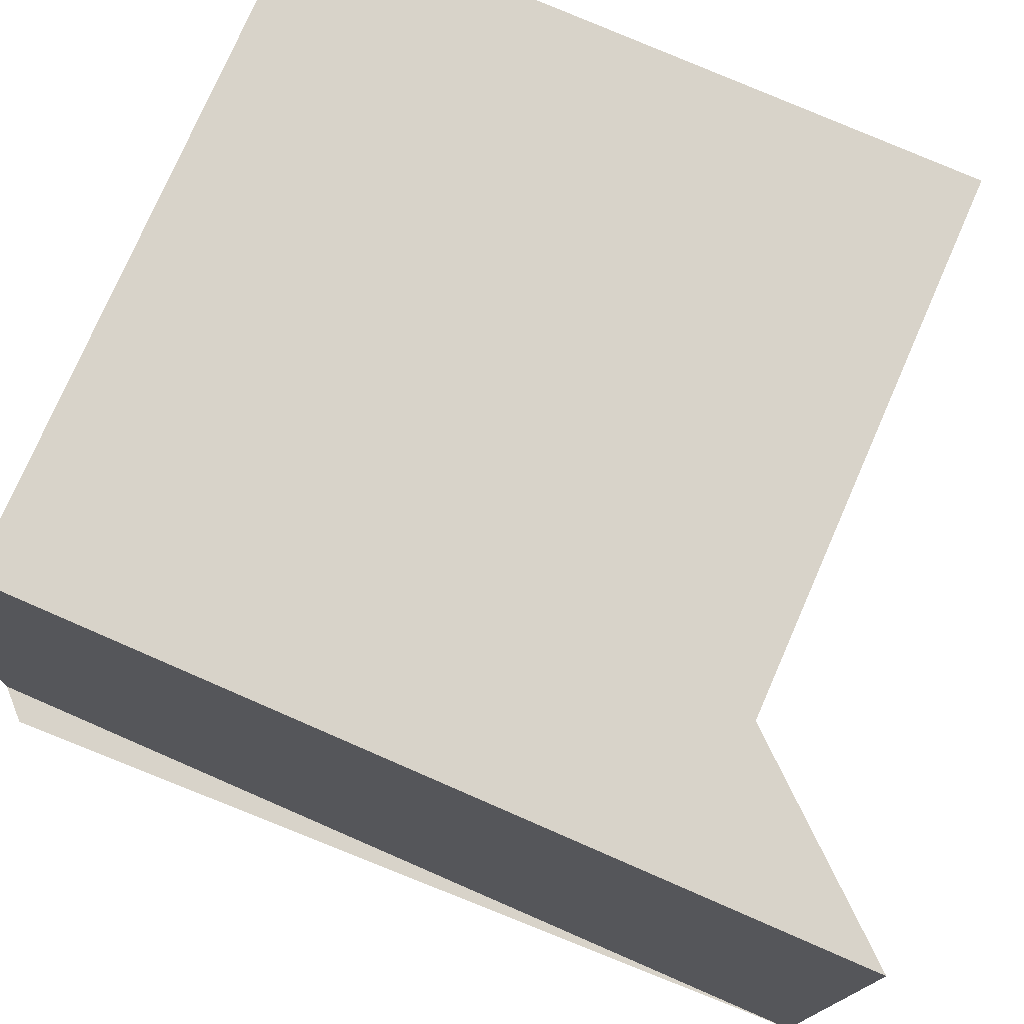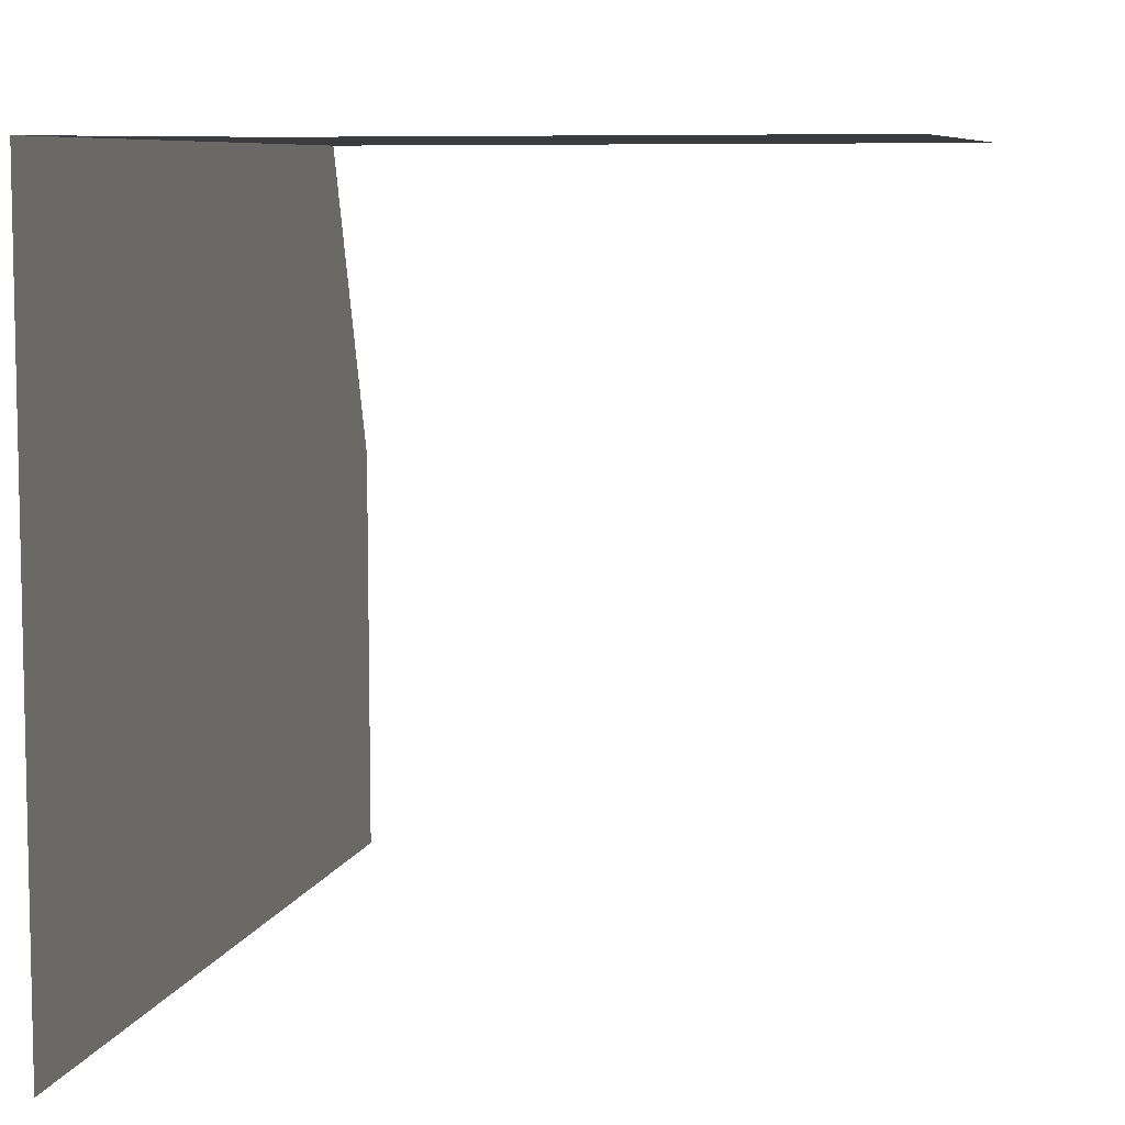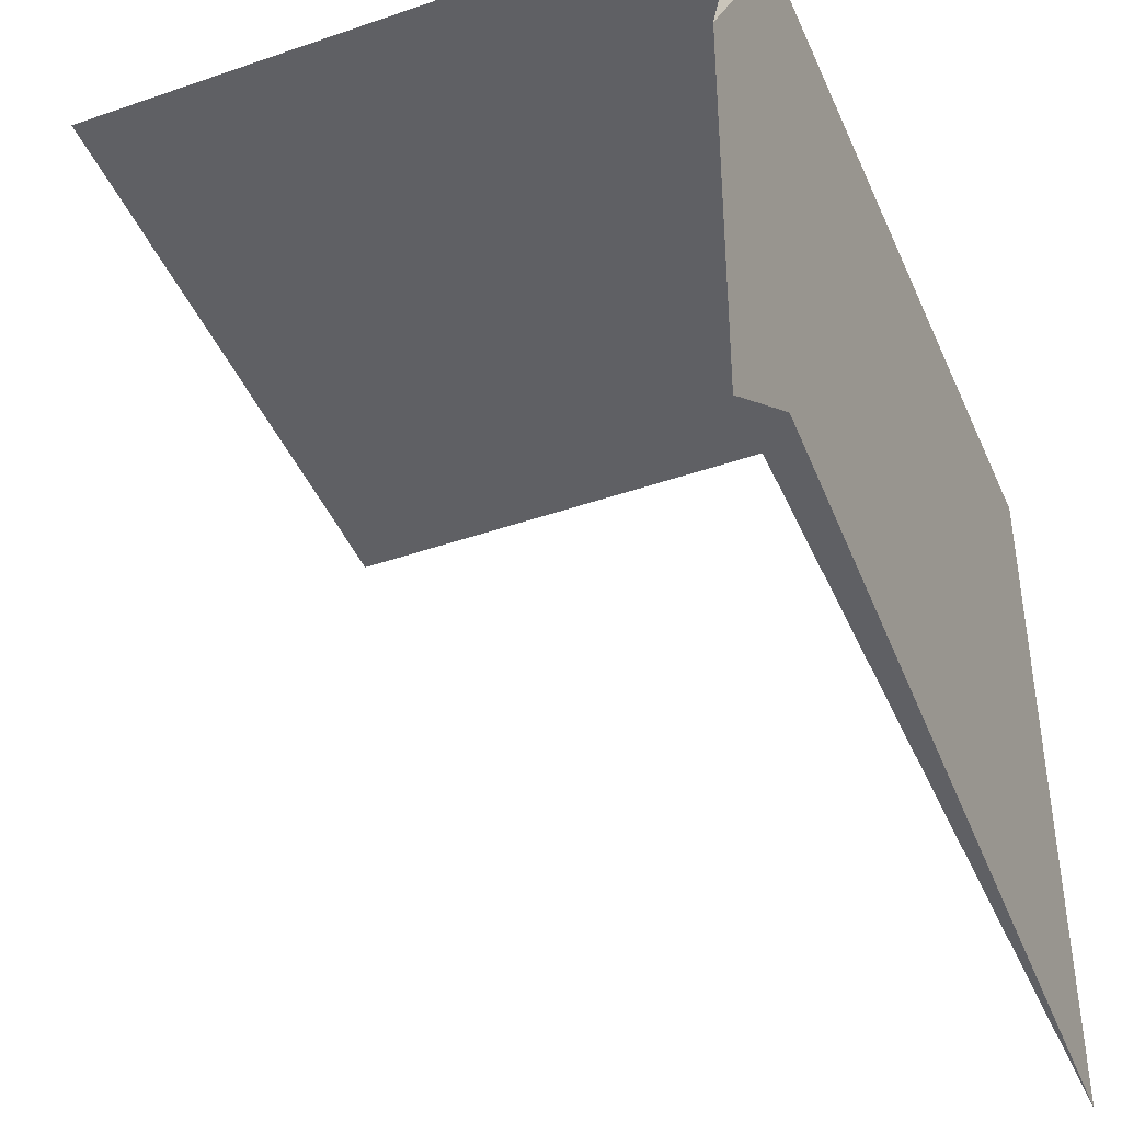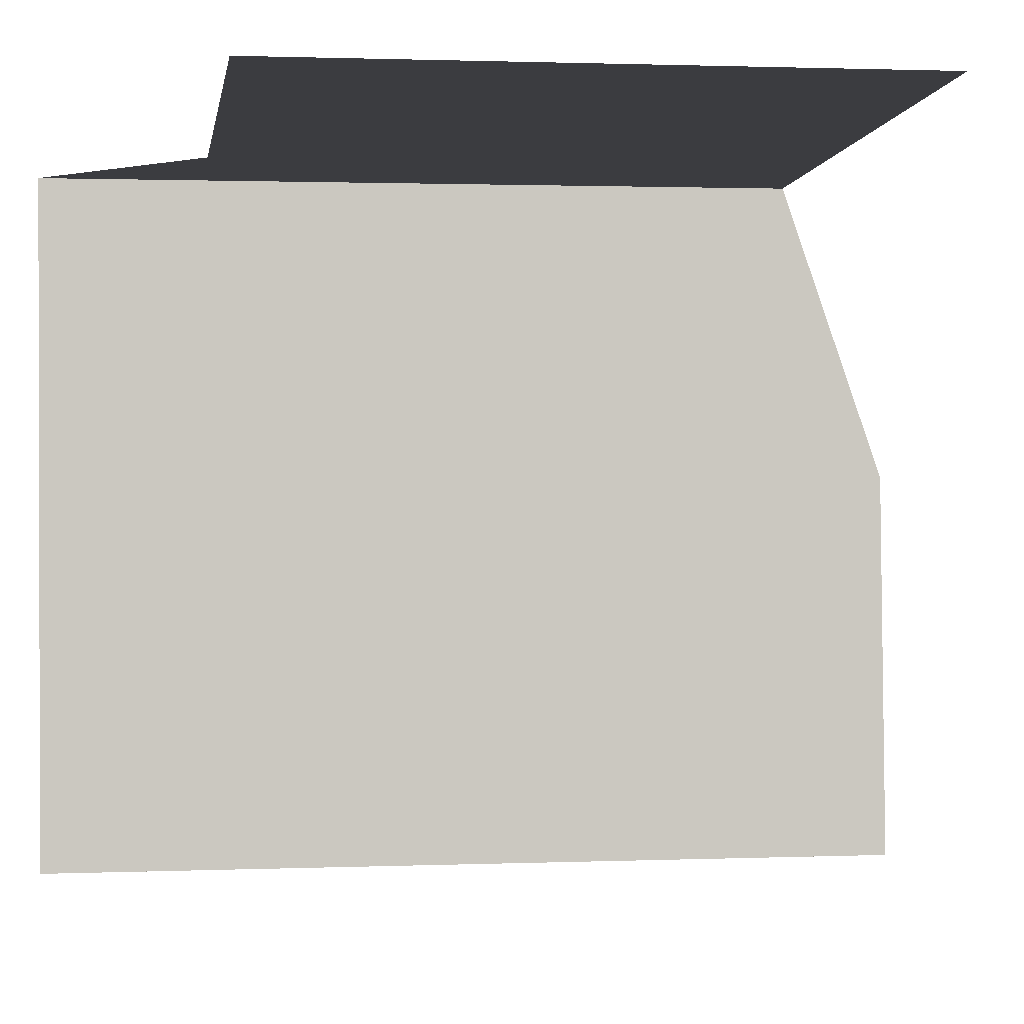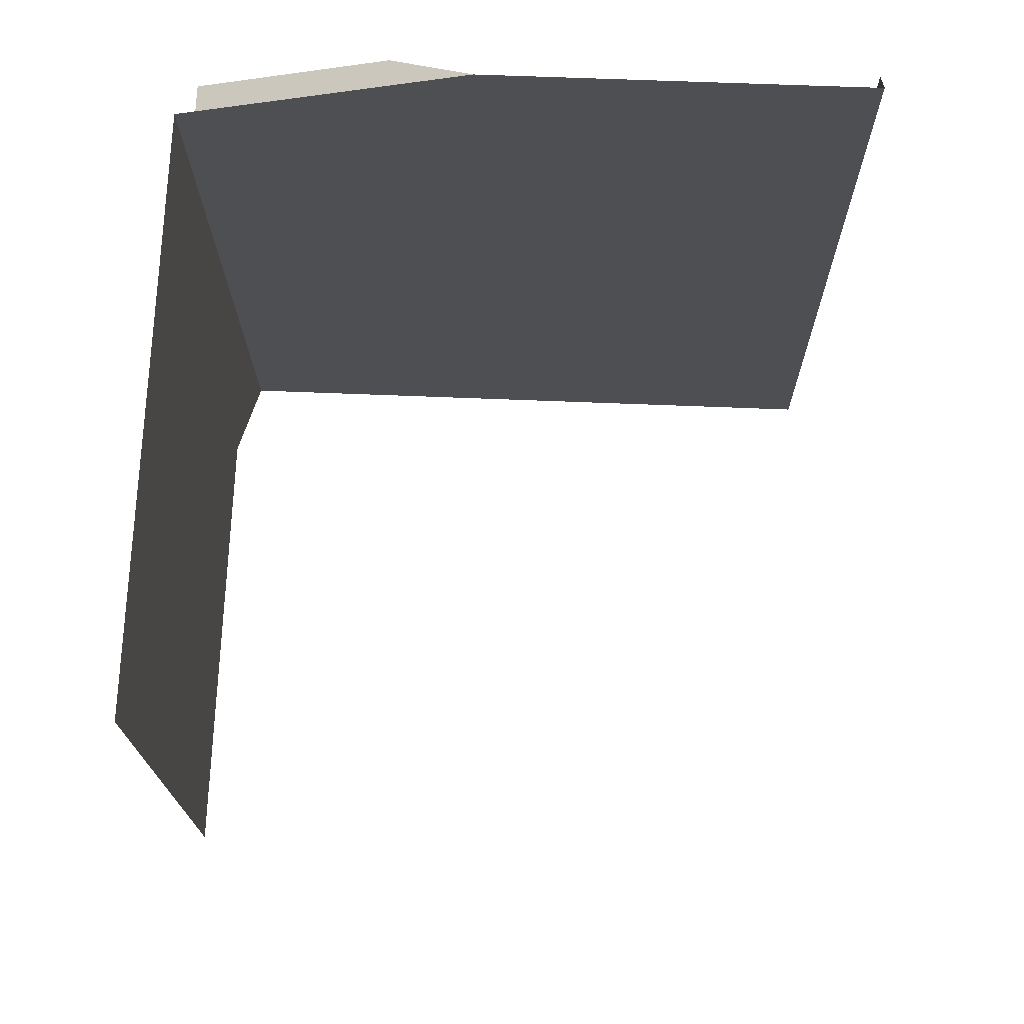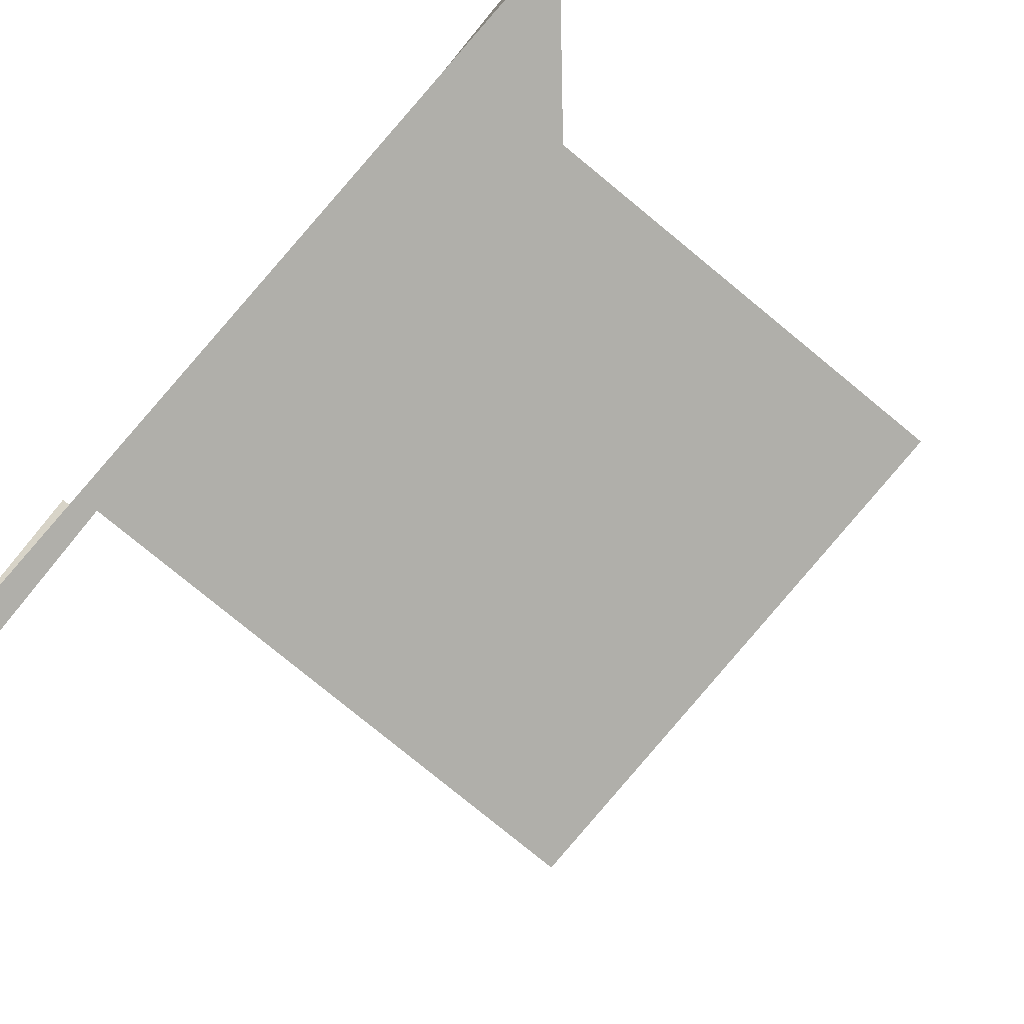
<metadata>
{"format":"obj","ext":"obj","renderer":"f3d","projection":"perspective","resolution":1024,"background":"white","views":[{"elev":75.9,"azim":-66.5,"up":"+Z"},{"elev":6.8,"azim":12.8,"up":"+Z"},{"elev":-43.3,"azim":-157.6,"up":"+Z"},{"elev":-2.2,"azim":81.6,"up":"+Z"},{"elev":71.9,"azim":92.4,"up":"+Y"},{"elev":-78.5,"azim":-39.4,"up":"+Z"}]}
</metadata>
<code>
o _GeamStang_Elicopter_Complet.003
v -1.089 3.409 2.171
v -1.134 3.363 2.171
v -1.089 1.997 2.159
v -1.089 3.235 3.302
v -1.089 3.247 3.267
v -1.089 1.986 3.291
v -1.089 3.403 2.812
v -0.8597 2.253 3.294
v -0.07439 3.235 3.302
v -0.07439 2.253 3.294
v -1.134 3.247 3.267
v -1.134 3.356 2.948
v -0.07439 3.253 3.105
f 1 2 3
f 4 5 6
f 6 5 7
f 6 7 3
f 3 7 1
f 6 8 4
f 4 8 9
f 8 10 9
f 11 12 5
f 5 12 7
l 9 13

</code>
